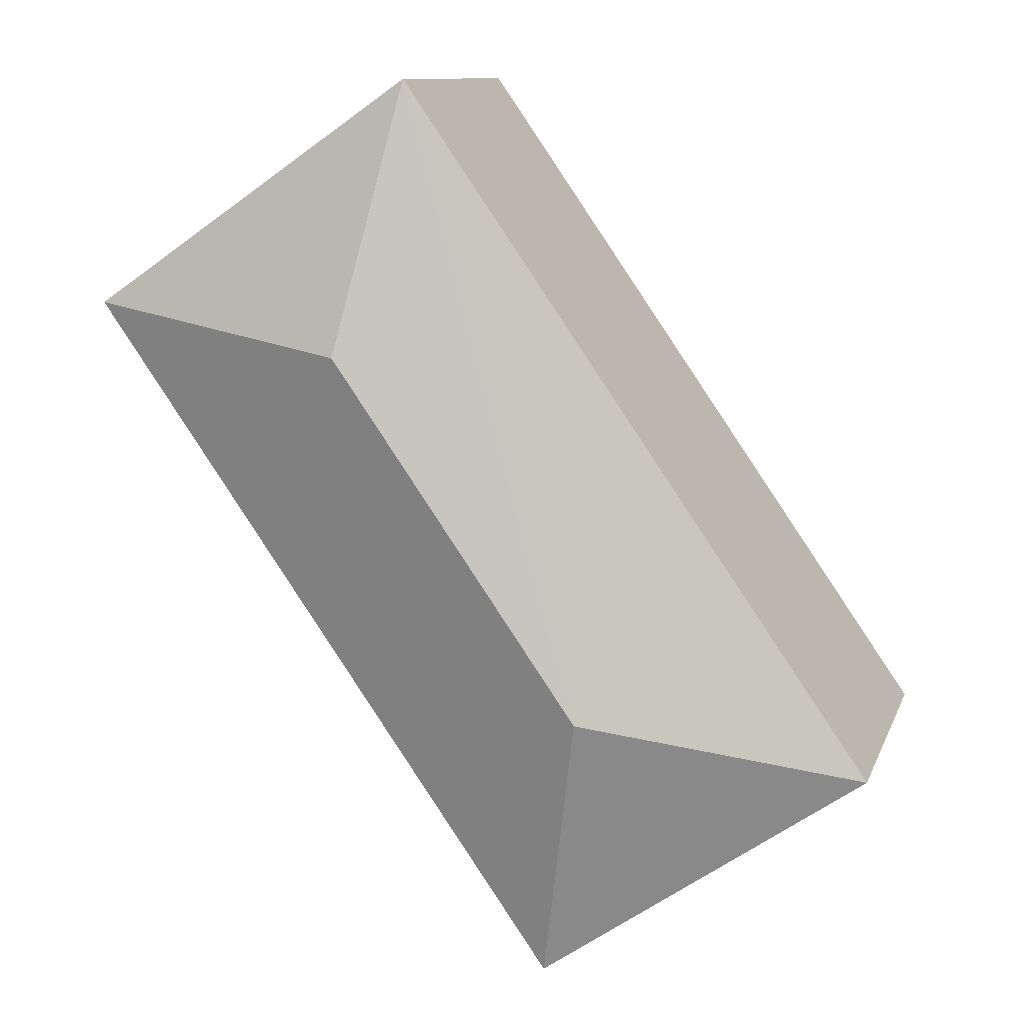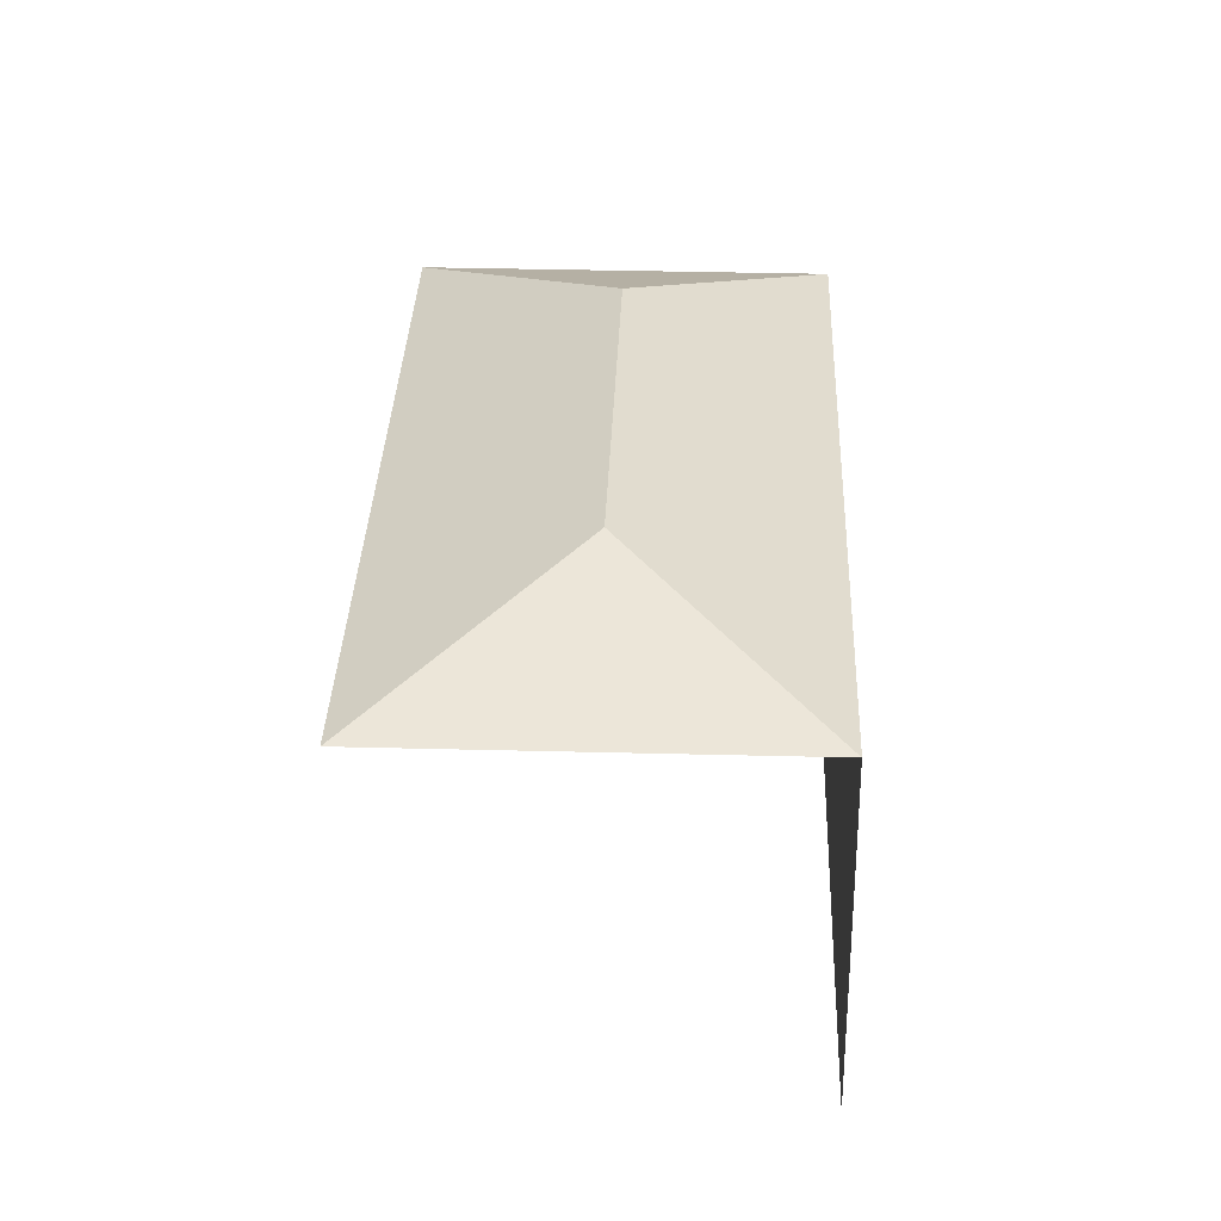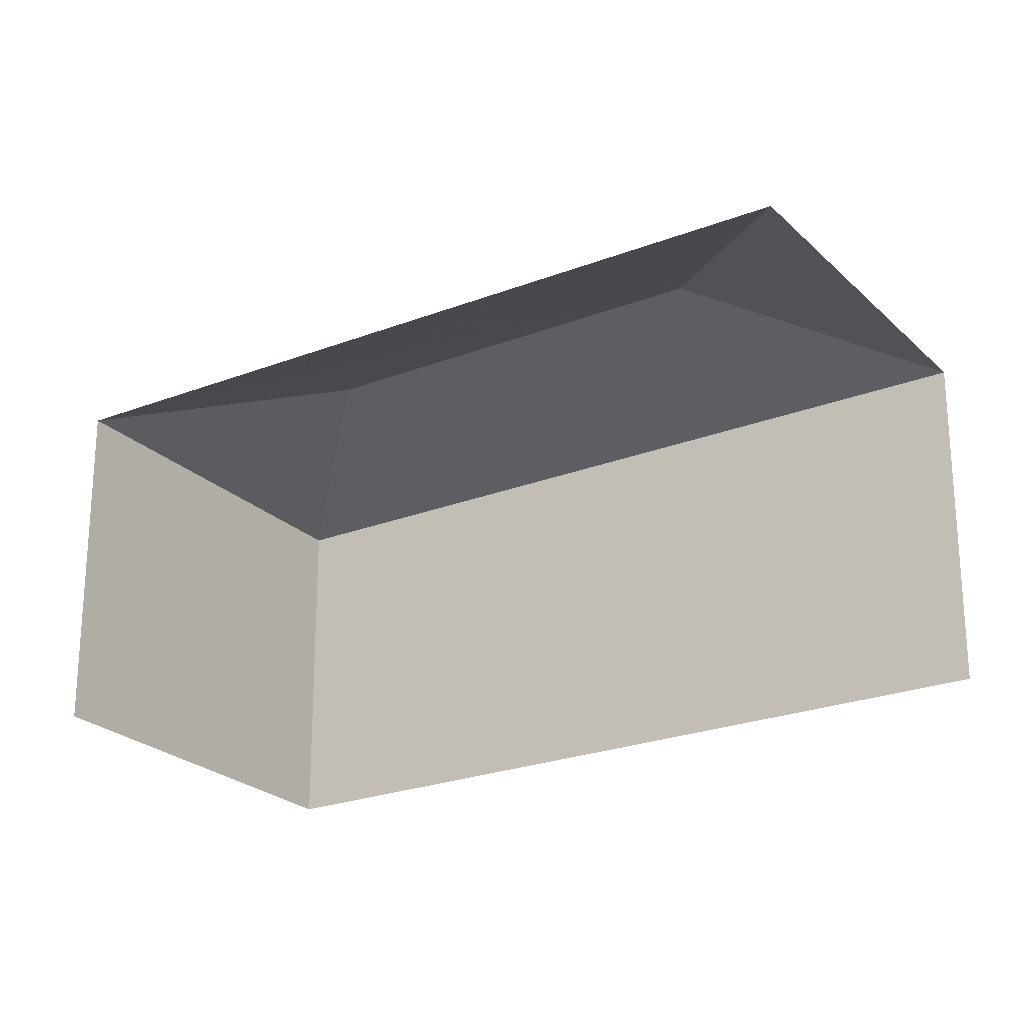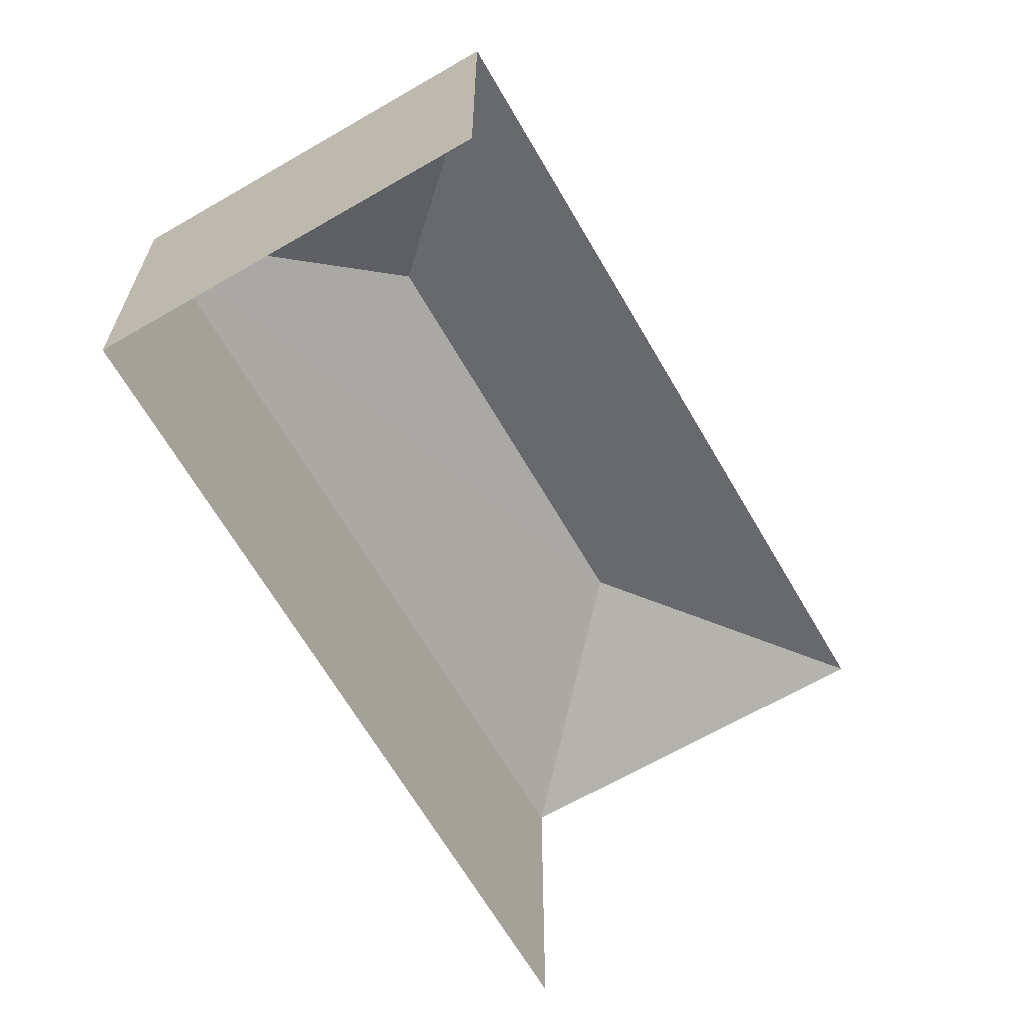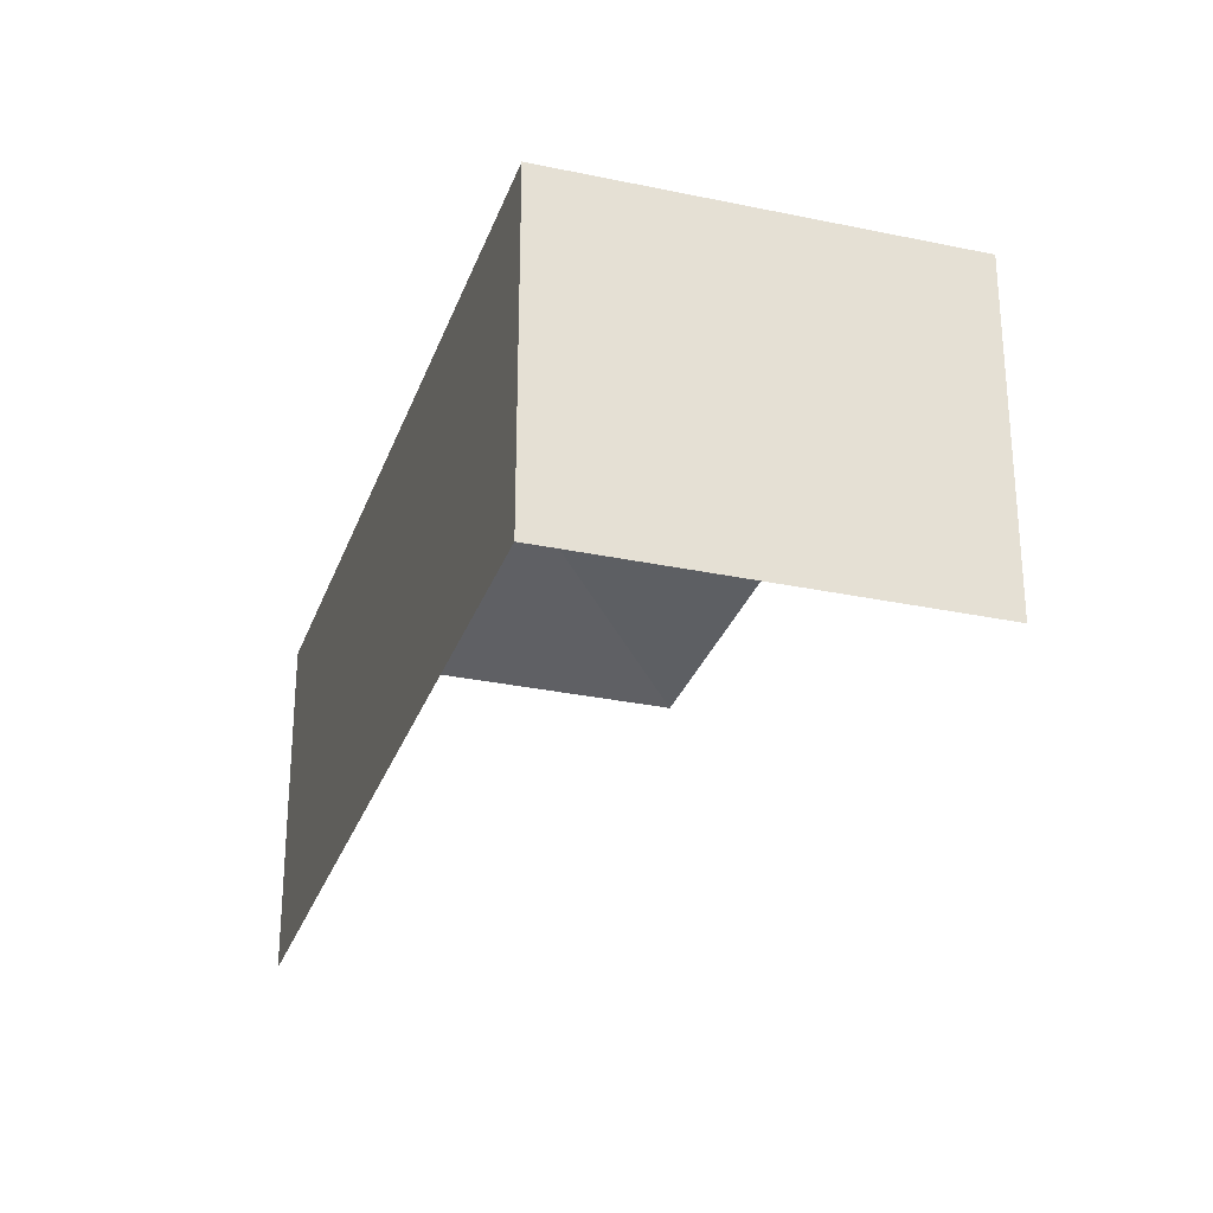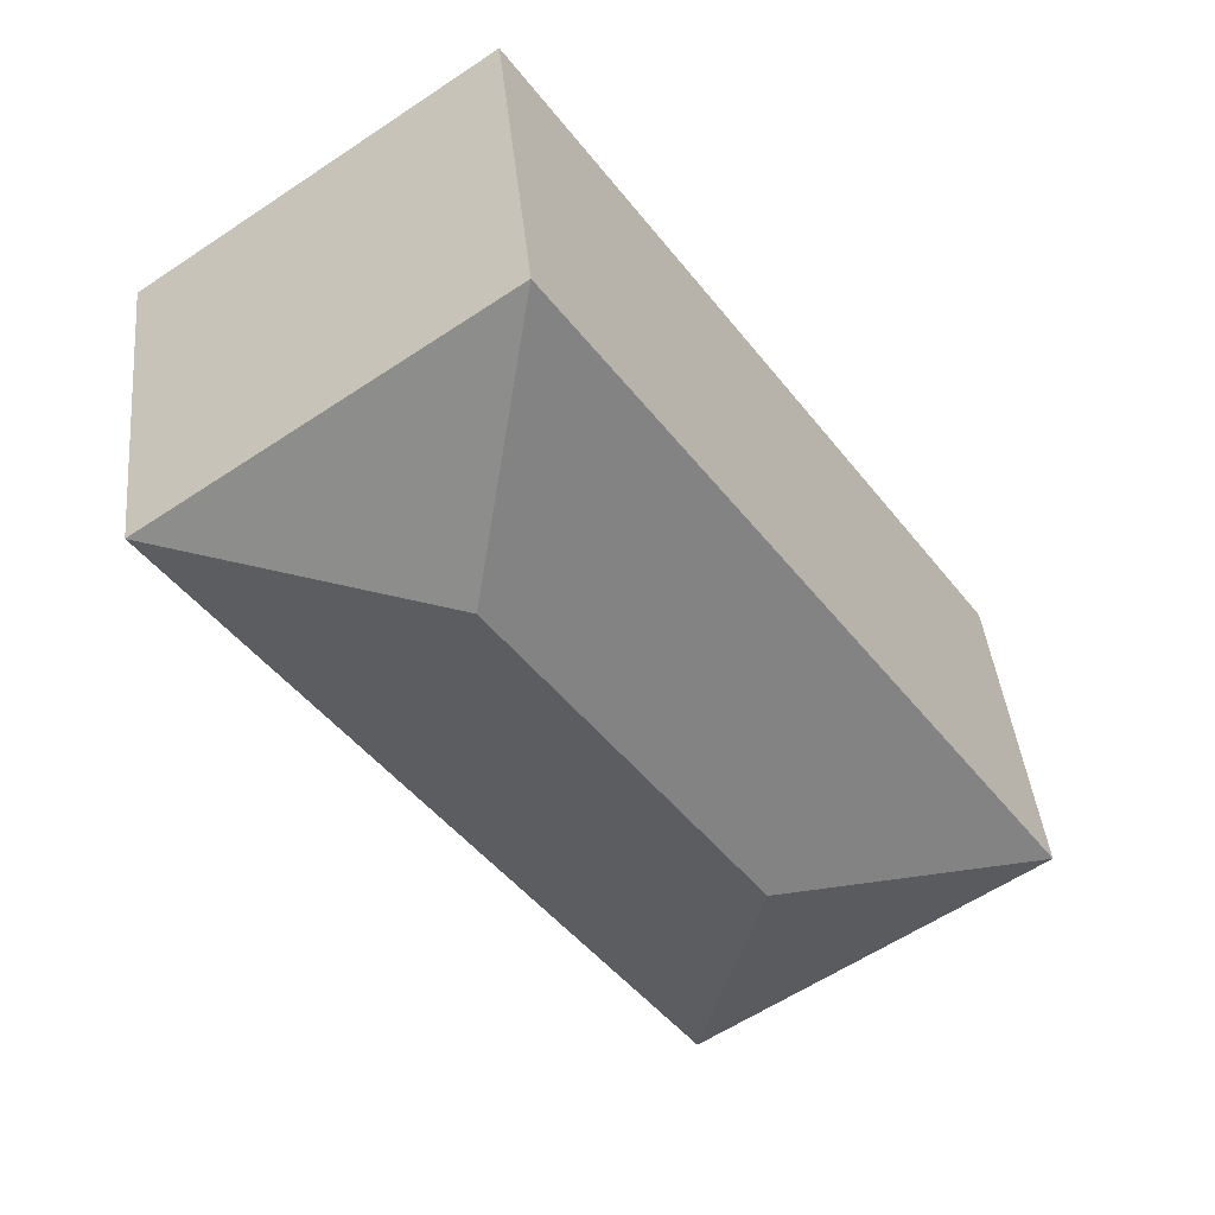
<metadata>
{"format":"obj","ext":"obj","renderer":"f3d","projection":"perspective","resolution":1024,"background":"white","views":[{"elev":10.7,"azim":15.5,"up":"+Y"},{"elev":32.0,"azim":36.9,"up":"+Z"},{"elev":-23.9,"azim":-22.2,"up":"+Z"},{"elev":-66.0,"azim":-115.1,"up":"+Z"},{"elev":-29.8,"azim":-162.6,"up":"+Z"},{"elev":41.3,"azim":-5.7,"up":"+Y"}]}
</metadata>
<code>
v -2.236e+05 -1.284e+05 14.82
v -2.236e+05 -1.284e+05 14.82
v -2.236e+05 -1.284e+05 14.82
v -2.236e+05 -1.284e+05 14.82
v -2.236e+05 -1.284e+05 22.08
v -2.236e+05 -1.284e+05 20.84
v -2.236e+05 -1.284e+05 20.84
v -2.236e+05 -1.284e+05 20.84
v -2.236e+05 -1.284e+05 22.08
v -2.236e+05 -1.284e+05 20.84
f 1 2 3
f 1 4 2
f 10 1 3
f 10 8 1
f 8 4 1
f 8 7 4
f 5 6 7
f 7 8 9
f 5 7 9
f 9 8 10
f 9 6 5
f 9 10 6
f 7 2 4
f 7 6 2
f 10 3 2
f 6 10 2

</code>
